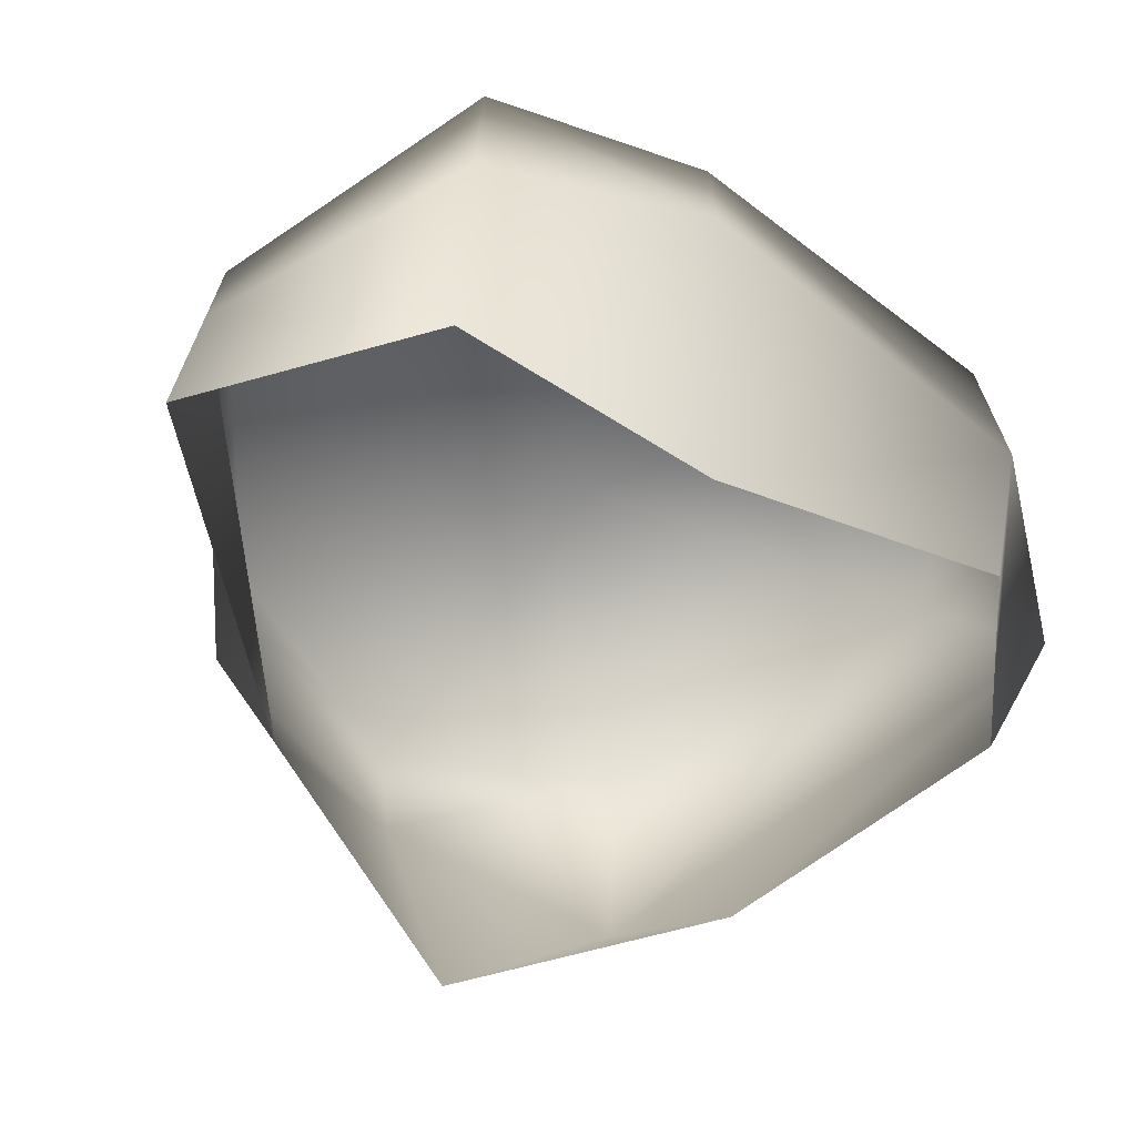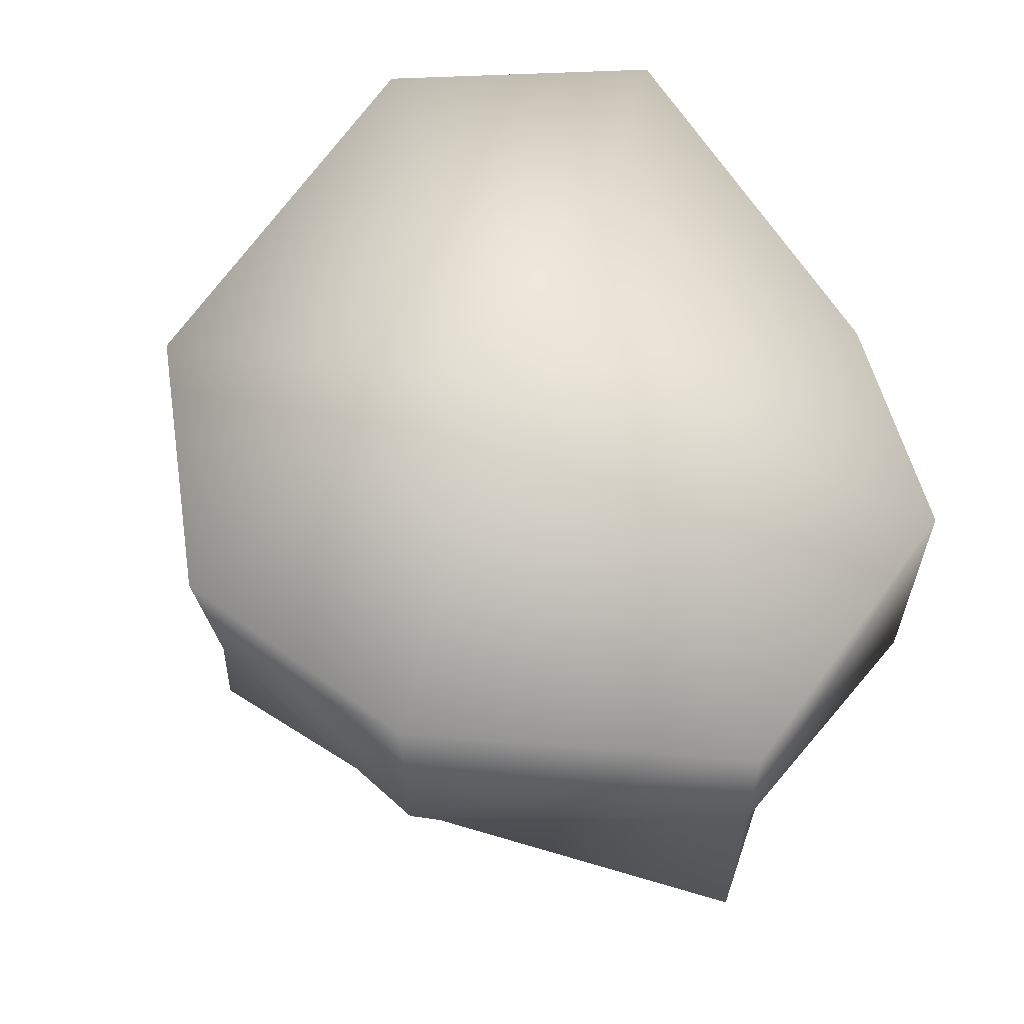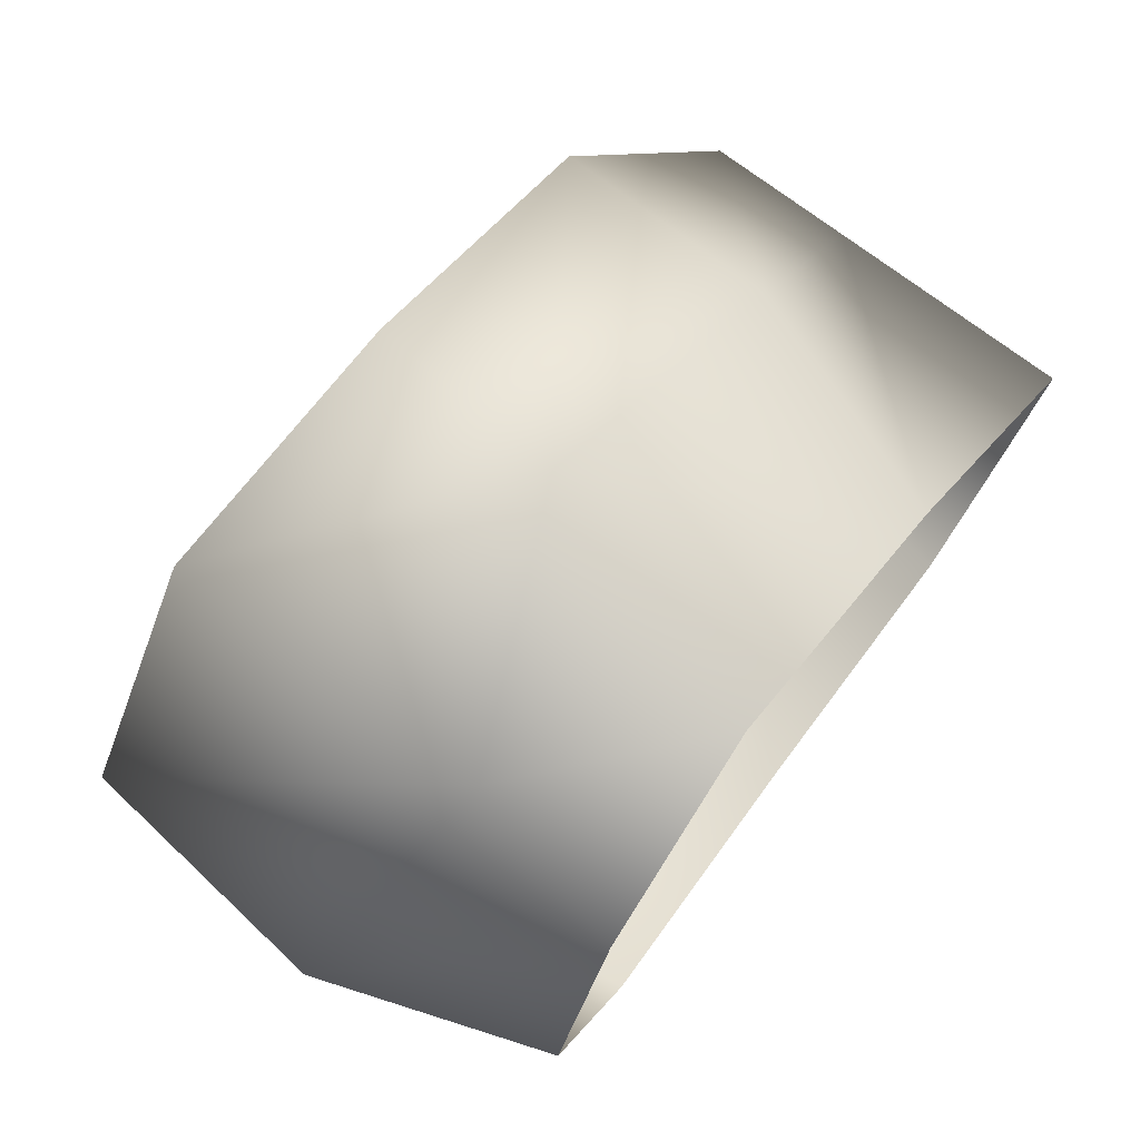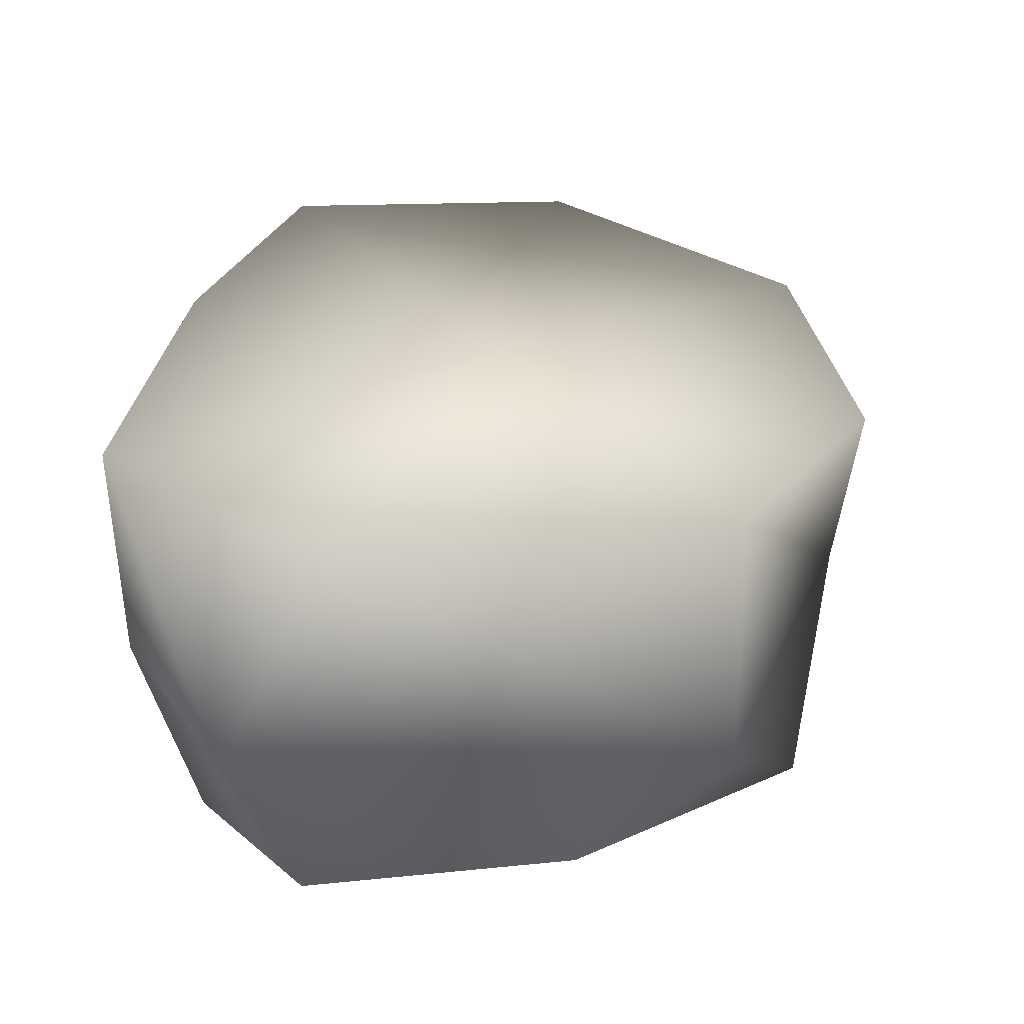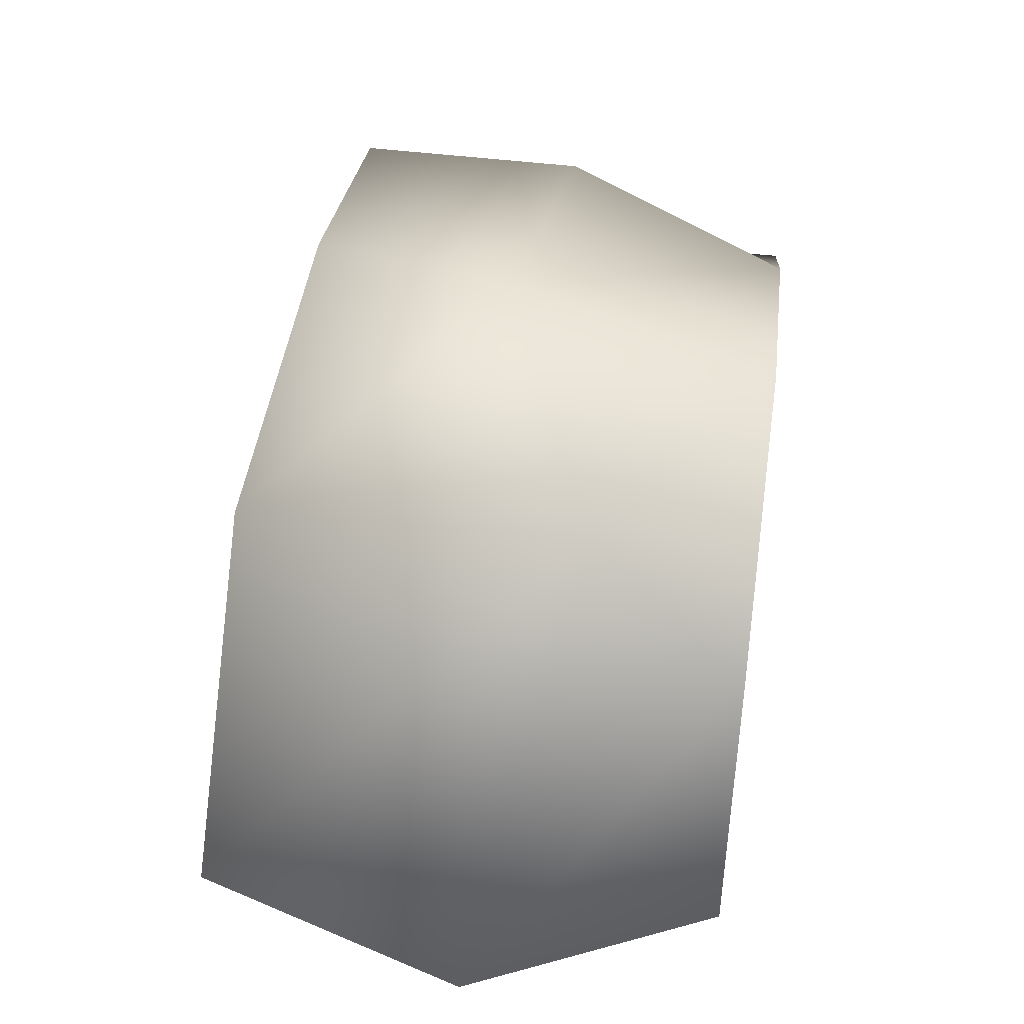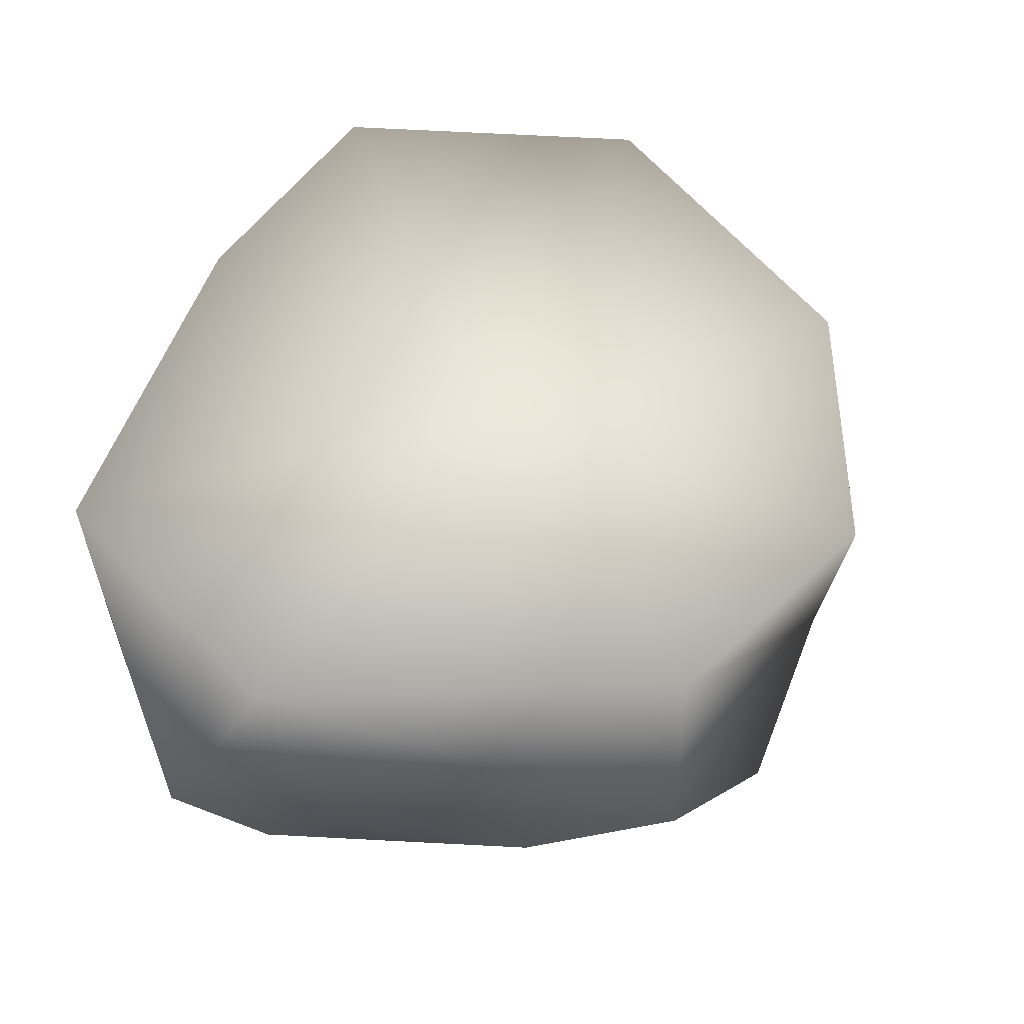
<metadata>
{"format":"obj","ext":"obj","renderer":"f3d","projection":"perspective","resolution":1024,"background":"white","views":[{"elev":-66.7,"azim":142.9,"up":"+Y"},{"elev":60.1,"azim":56.6,"up":"+Y"},{"elev":73.1,"azim":-52.7,"up":"+Z"},{"elev":38.1,"azim":-82.2,"up":"+Y"},{"elev":48.4,"azim":-82.7,"up":"+Z"},{"elev":58.6,"azim":-71.8,"up":"+Y"}]}
</metadata>
<code>
v -1.771 17.07 35.22
v -21.37 20.29 26
v -1.771 21.51 3.8
v -33.77 23.2 -4.414
v 18.8 16.94 27.81
v 35.61 14.38 4.655
v -22.46 22.49 -24.67
v 8.506 17.07 -25.64
v 26.9 16.94 -19.59
v -20.95 -5.766 26.7
v -2.221 2.272 33.55
v -8.37 -18.22 32.14
v -22.5 -18.22 13.51
v 14.24 -18.22 22.33
v 18.8 -0.4099 27.68
v -21.37 20.29 26
v -1.771 17.07 35.22
v 18.8 16.94 27.81
v 14.24 -18.22 22.33
v 18.8 -0.4099 27.68
v 35.61 2.272 4.655
v 35.61 -18.22 4.655
v 22.72 -18.22 -12.23
v 26.9 -5.777 -19.59
v 35.61 14.38 4.655
v 18.8 16.94 27.81
v 26.9 16.94 -19.59
v 8.506 2.272 -25.64
v 1.214 -18.22 -14.1
v 22.72 -18.22 -12.23
v 26.9 -5.777 -19.59
v -22.46 2.272 -24.67
v -20.12 -18.22 -20.72
v 26.9 16.94 -19.59
v 8.506 17.07 -25.64
v -22.46 22.49 -24.67
v -22.46 2.272 -24.67
v -28.78 -18.22 -9.804
v -20.12 -18.22 -20.72
v -35.71 2.272 -13.7
v -20.95 -5.766 26.7
v -22.5 -18.22 13.51
v -35.71 2.272 -13.7
v -28.78 -18.22 -9.804
v -33.77 23.2 -4.414
v -22.46 22.49 -24.67
v -22.46 2.272 -24.67
v -21.37 20.29 26
g Rock_LOD1_91682_8
f 1 3 2
f 2 3 4
f 5 3 1
f 3 5 6
f 3 7 4
f 7 3 8
f 6 9 3
f 3 9 8
f 10 12 11
f 12 10 13
f 14 11 12
f 11 14 15
f 11 16 10
f 16 11 17
f 17 11 18
f 18 11 15
f 19 21 20
f 21 19 22
f 21 22 23
f 21 23 24
f 25 20 21
f 20 25 26
f 21 27 25
f 27 21 24
f 28 30 29
f 30 28 31
f 29 32 28
f 32 29 33
f 28 34 31
f 34 28 35
f 28 32 35
f 36 35 32
f 37 39 38
f 38 40 37
f 41 43 42
f 42 43 44
f 41 45 43
f 45 46 43
f 43 46 47
f 45 41 48

</code>
